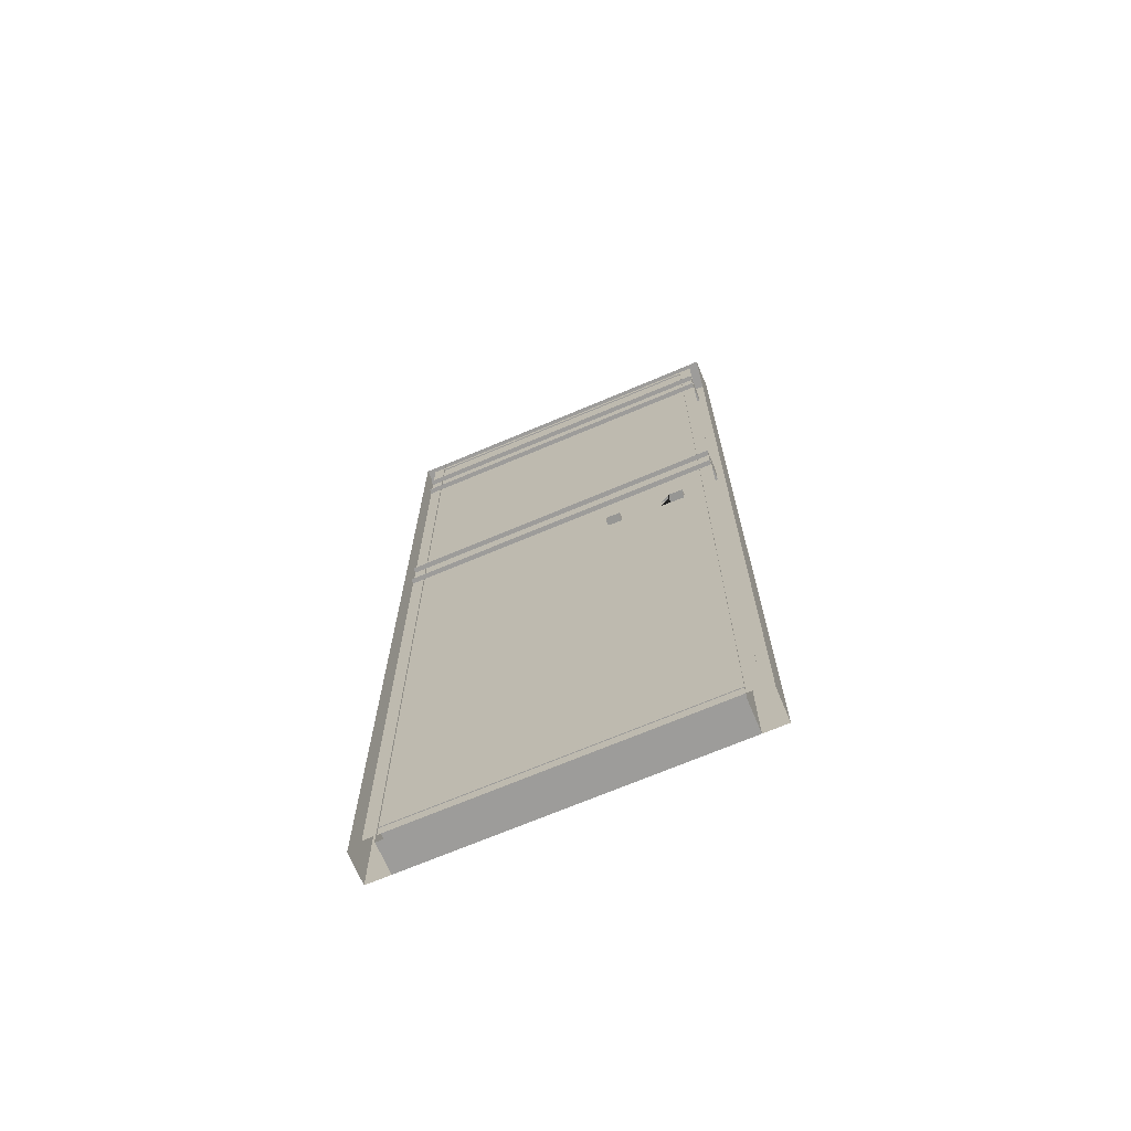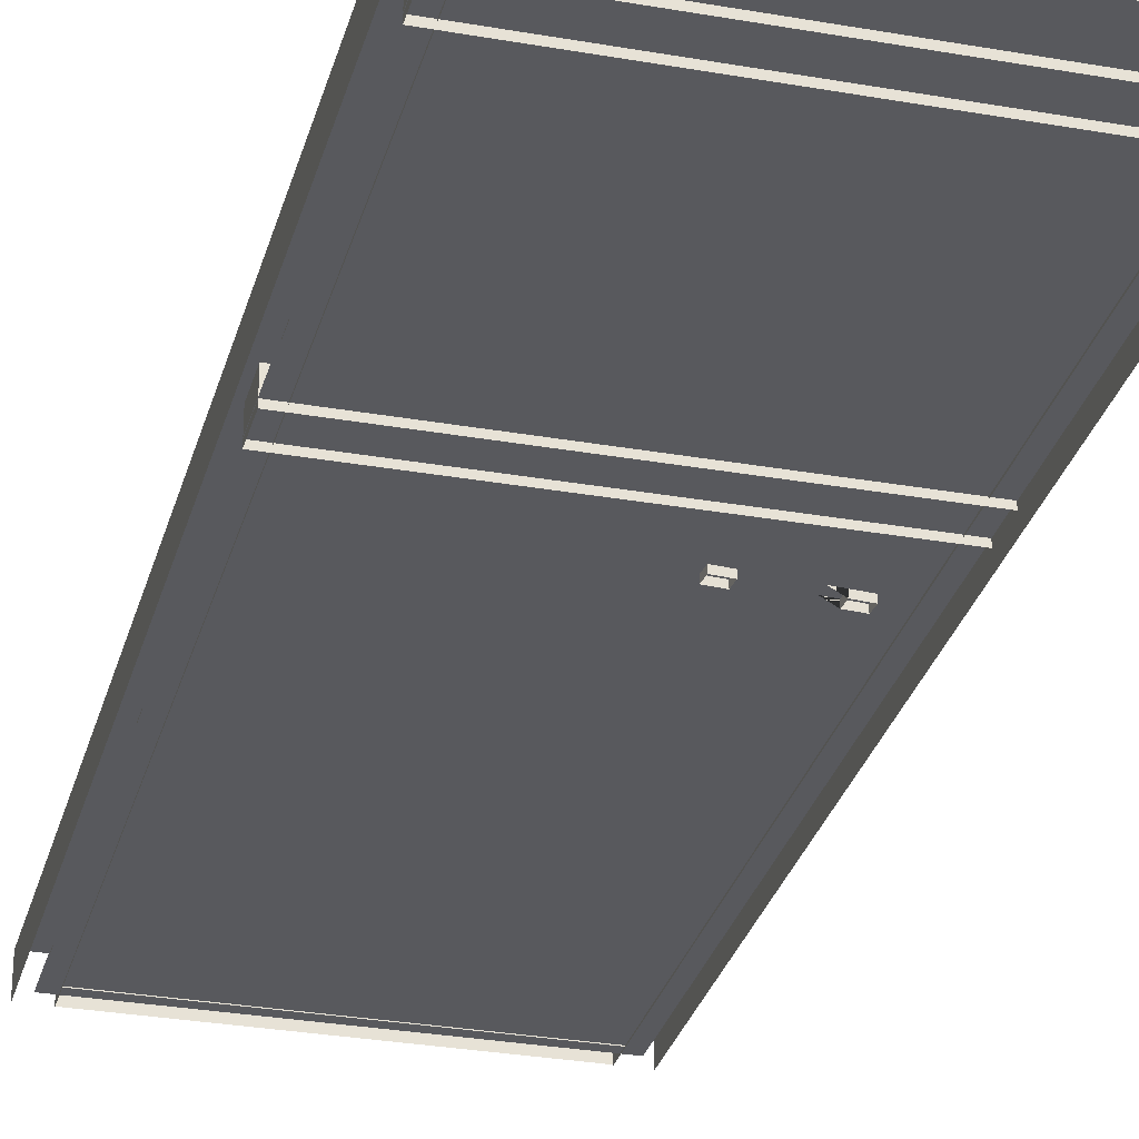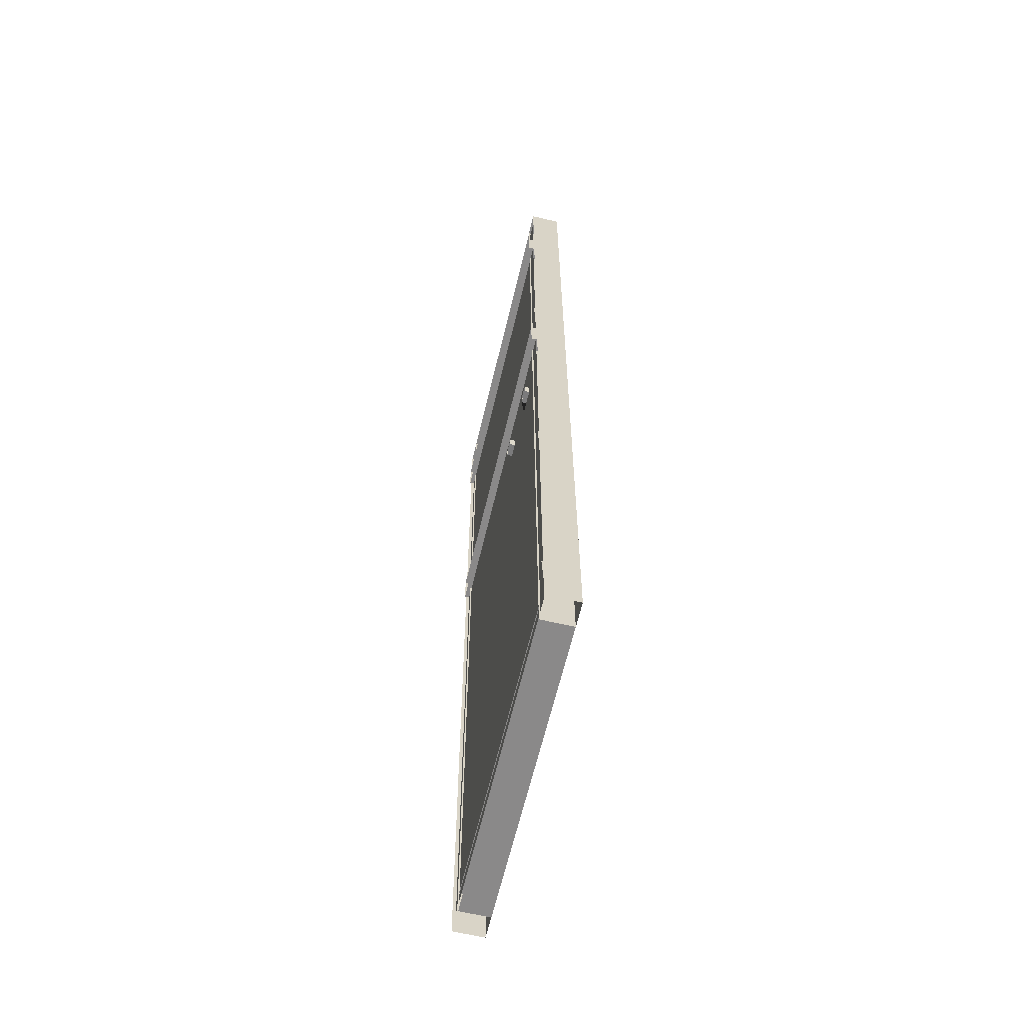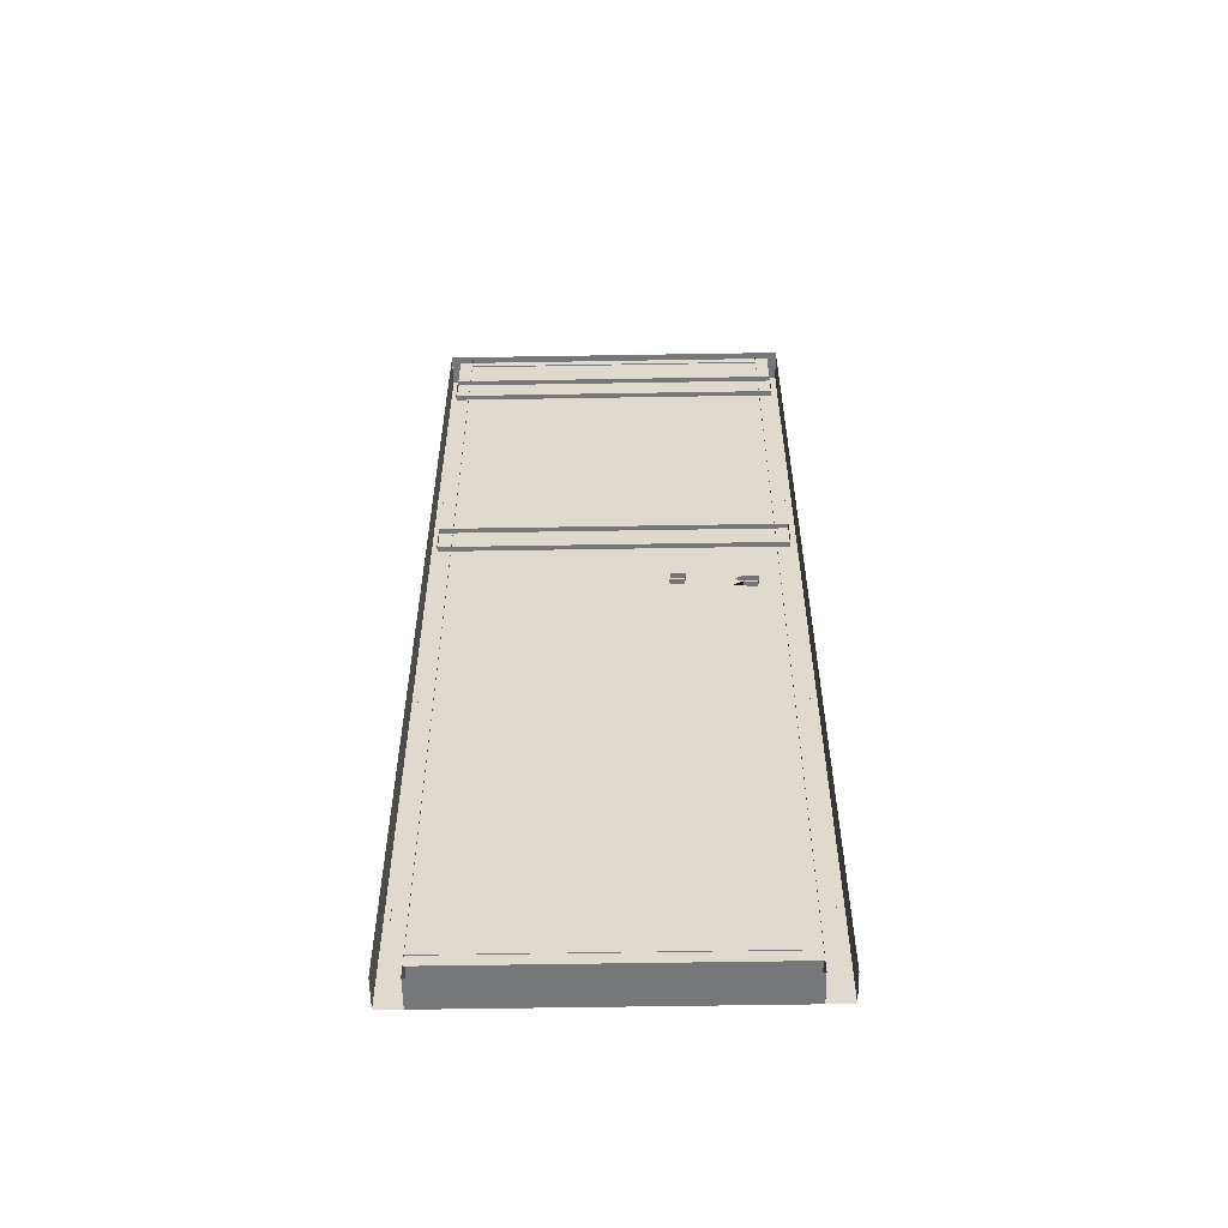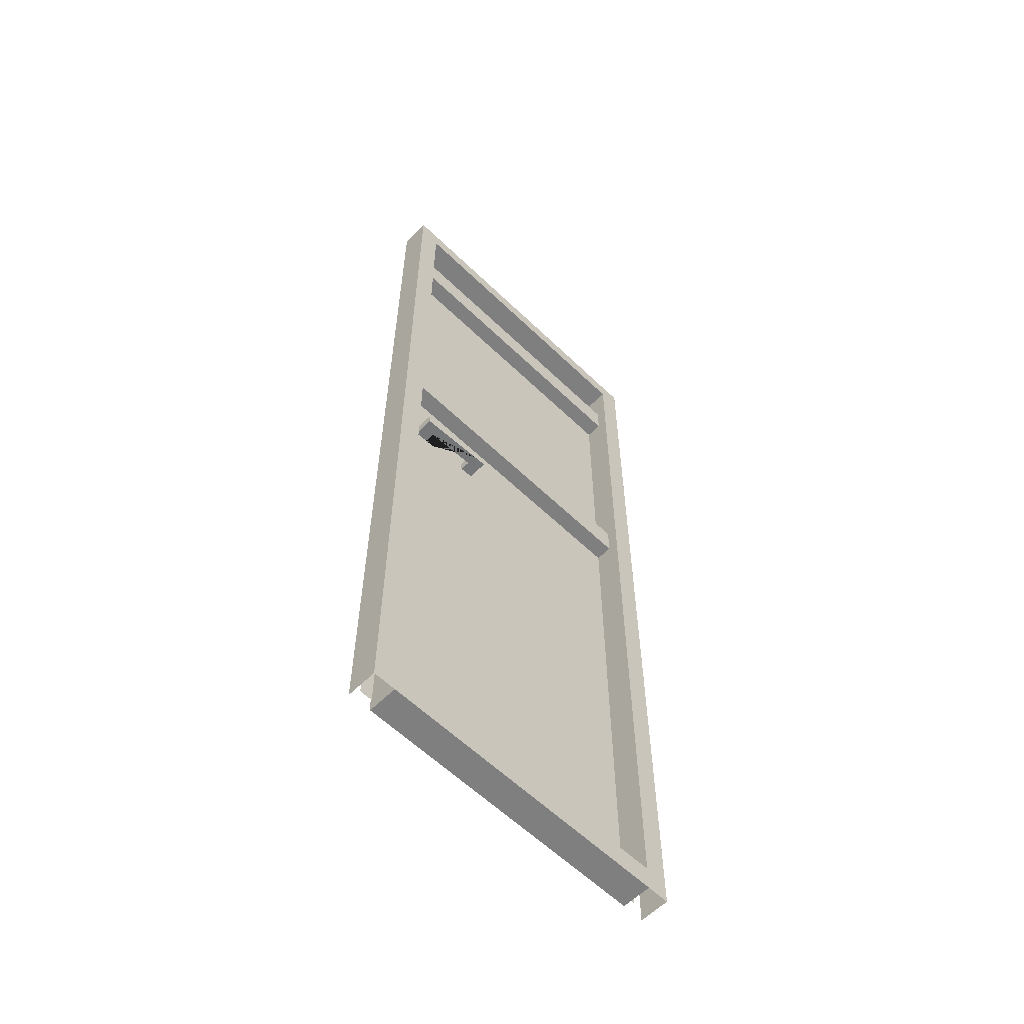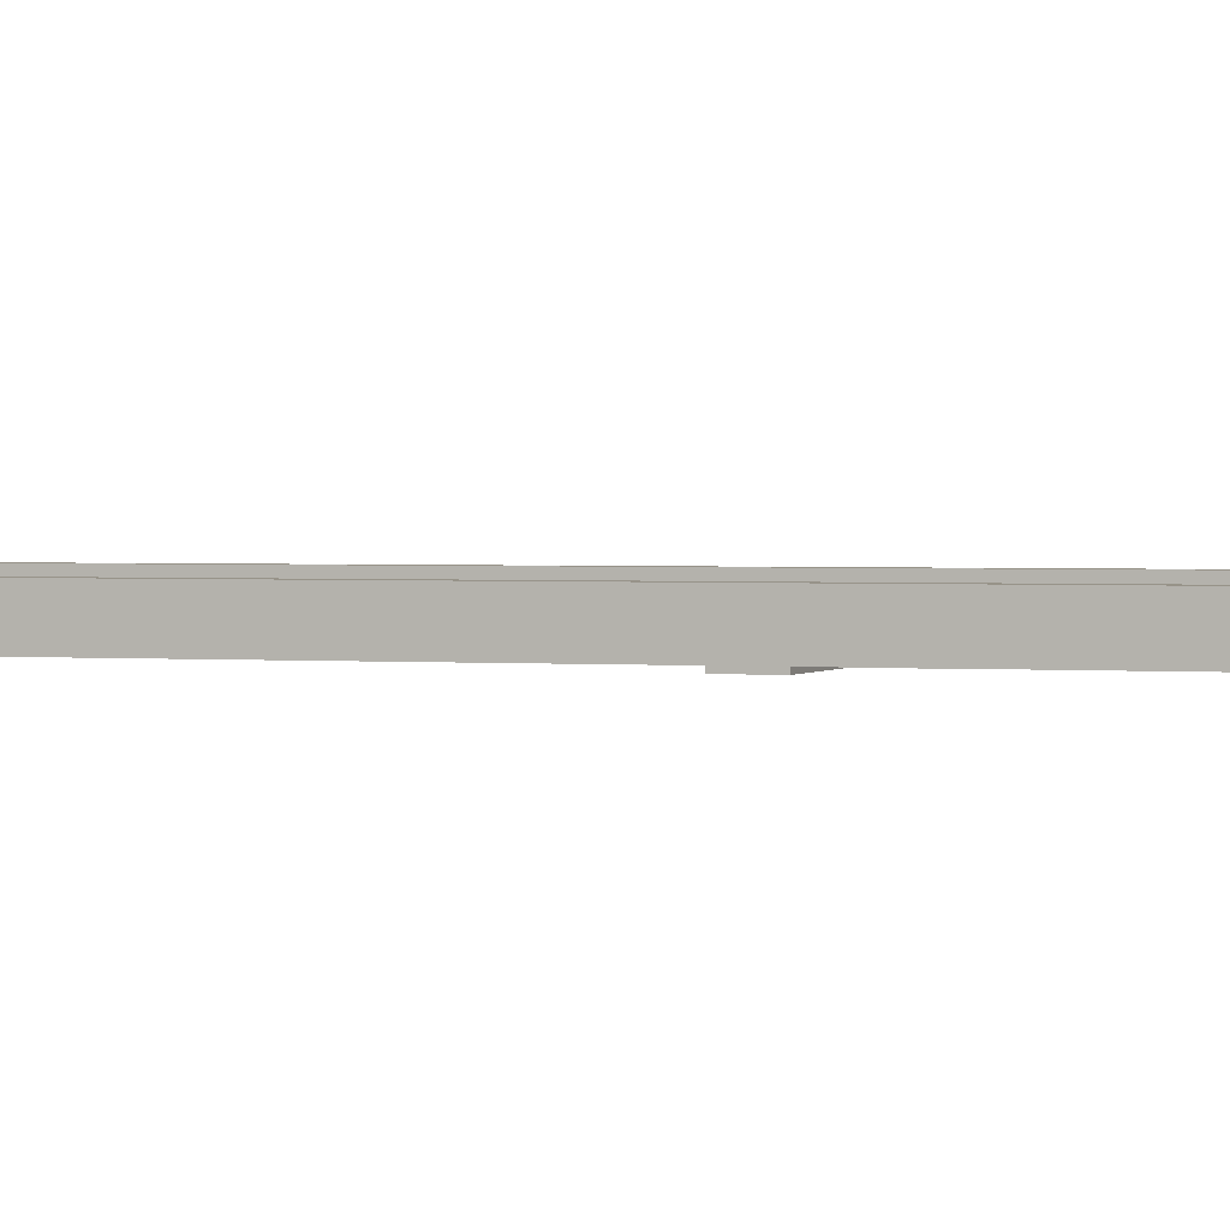
<metadata>
{"format":"obj","ext":"obj","renderer":"f3d","projection":"perspective","resolution":1024,"background":"white","views":[{"elev":-70.3,"azim":-157.1,"up":"+Y"},{"elev":-29.8,"azim":165.5,"up":"+Z"},{"elev":-63.3,"azim":-103.3,"up":"+Y"},{"elev":-57.0,"azim":-179.0,"up":"+Y"},{"elev":-59.8,"azim":-44.6,"up":"+Y"},{"elev":1.5,"azim":109.1,"up":"+Z"}]}
</metadata>
<code>
g default
v -0.4857 1.942 0.08121
v -0.4827 1.906 0.08121
v -0.4347 1.946 0.08121
v -0.4317 1.91 0.08121
v -0.2415 1.962 0.08121
v -0.2385 1.926 0.08121
v -0.1905 1.966 0.08121
v -0.1875 1.931 0.08121
v -0.1905 1.966 0.04335
v -0.1875 1.931 0.04335
v -0.2415 1.962 0.04335
v -0.2385 1.926 0.04335
v -0.4347 1.946 0.04335
v -0.4317 1.91 0.04335
v -0.4857 1.942 0.04335
v -0.4827 1.906 0.04335
v -0.1905 1.966 -0.01331
v -0.1875 1.931 -0.01331
v -0.2385 1.926 -0.01331
v -0.2415 1.962 -0.01331
v -0.4347 1.946 -0.01331
v -0.4317 1.91 -0.01331
v -0.4827 1.906 -0.01331
v -0.4857 1.942 -0.01331
g pCube1
f 6 8 7 5 3 1 2 4
f 11 12 14 13
f 15 16 2 1
f 5 7 9 17 20 11 13 21 24 15 1 3
f 10 18 17 9 7 8
f 12 11 20 19
f 13 14 22 21
f 6 4 2 16 23 22 14 12 19 18 10 8
f 16 15 24 23
g default
v -0.5596 3.634 0
v -0.5596 3.634 0.1135
v -0.5596 0 0.1135
v -0.5596 0 0
v 0.5596 0 0
v 0.5596 0 0.1135
v 0.5596 3.634 0.1135
v 0.5596 3.634 0
v -0.6447 3.634 0
v -0.6447 3.634 0.1135
v 0.6447 3.634 0.1135
v 0.6447 3.634 0
v -0.6447 0 0.1135
v 0.6447 0 0.1135
v -0.5596 -1.5e-05 0.1135
v 0.5596 -1.5e-05 0.1135
v 0.5596 0.09161 0.1135
v -0.5596 0.09161 0.1135
v 0.5596 0.09161 0.002743
v -0.5596 0.09161 0.002743
v -0.5596 -1.5e-05 0.002743
v 0.5596 -1.5e-05 0.002743
v 0.6067 1.207 0.001217
v 0.6067 1.207 -0.002358
v 0.6067 1.264 -0.002358
v 0.6067 1.264 0.001217
v -0.6067 1.207 0.000633
v -0.6067 1.207 0.004208
v -0.6067 1.264 0.004208
v -0.6067 1.264 0.000633
v -0.6067 2.158 0.07
v 0.6067 2.158 0.07
v 0.6067 2.28 0.07
v -0.6067 2.28 0.07
v 0.6067 2.28 -0.01293
v -0.6067 2.28 -0.01293
v -0.6067 2.158 -0.01293
v 0.6067 2.158 -0.01293
v -0.5595 3.555 0.1135
v 0.5596 3.555 0.1135
v 0.5596 3.634 0.1135
v -0.5595 3.634 0.1135
v 0.5596 3.634 0.000644
v -0.5595 3.634 0.000644
v -0.5595 3.555 0.000644
v 0.5596 3.555 0.000644
v -0.6075 0.05009 0.005269
v 0.6075 0.05009 0.005269
v 0.6075 3.593 0.005269
v -0.6075 3.593 0.005269
v 0.6067 2.461 0.001217
v 0.6067 2.461 -0.002358
v 0.6067 2.518 -0.002358
v 0.6067 2.518 0.001217
v -0.6067 2.461 0.000633
v -0.6067 2.461 0.004208
v -0.6067 2.518 0.004208
v -0.6067 2.518 0.000633
v 0.6067 3.308 0.001217
v 0.6067 3.308 -0.002358
v 0.6067 3.366 -0.002358
v 0.6067 3.366 0.001217
v -0.6067 3.308 0.000633
v -0.6067 3.308 0.004208
v -0.6067 3.366 0.004208
v -0.6067 3.366 0.000633
v -0.6067 3.278 0.07
v 0.6067 3.278 0.07
v 0.6067 3.4 0.07
v -0.6067 3.4 0.07
v 0.6067 3.4 -0.01293
v -0.6067 3.4 -0.01293
v -0.6067 3.278 -0.01293
v 0.6067 3.278 -0.01293
v 0.6067 0.2278 0.001217
v 0.6067 0.2278 -0.002358
v 0.6067 0.2853 -0.002358
v 0.6067 0.2853 0.001217
v -0.6067 0.2278 0.000633
v -0.6067 0.2278 0.004208
v -0.6067 0.2853 0.004208
v -0.6067 0.2853 0.000633
v -0.6446 0 0
v -0.6446 0 0.1135
v -0.6446 3.634 0.1135
v -0.6446 3.634 0
v 0.6448 3.634 0
v 0.6448 3.634 0.1135
v 0.6448 0 0.1135
v 0.6448 0 0
g single_door_door
f 25 26 27 28
f 29 30 31 32
f 26 25 33 34
f 32 31 35 36
f 37 27 26 34
f 30 38 35 31
f 39 40 41 42
f 42 41 43 44
f 45 46 40 39
f 40 46 43 41
f 45 39 42 44
f 47 48 49 50
f 51 52 53 54
f 55 56 57 58
f 58 57 59 60
f 61 62 56 55
f 56 62 59 57
f 61 55 58 60
f 63 64 65 66
f 66 65 67 68
f 69 70 64 63
f 64 70 67 65
f 69 63 66 68
f 71 72 73 74
f 75 76 77 78
f 79 80 81 82
f 83 84 85 86
f 87 88 89 90
f 91 92 93 94
f 94 93 95 96
f 97 98 92 91
f 92 98 95 93
f 97 91 94 96
f 99 100 101 102
f 103 104 105 106
f 107 108 109 110
f 111 112 113 114

</code>
